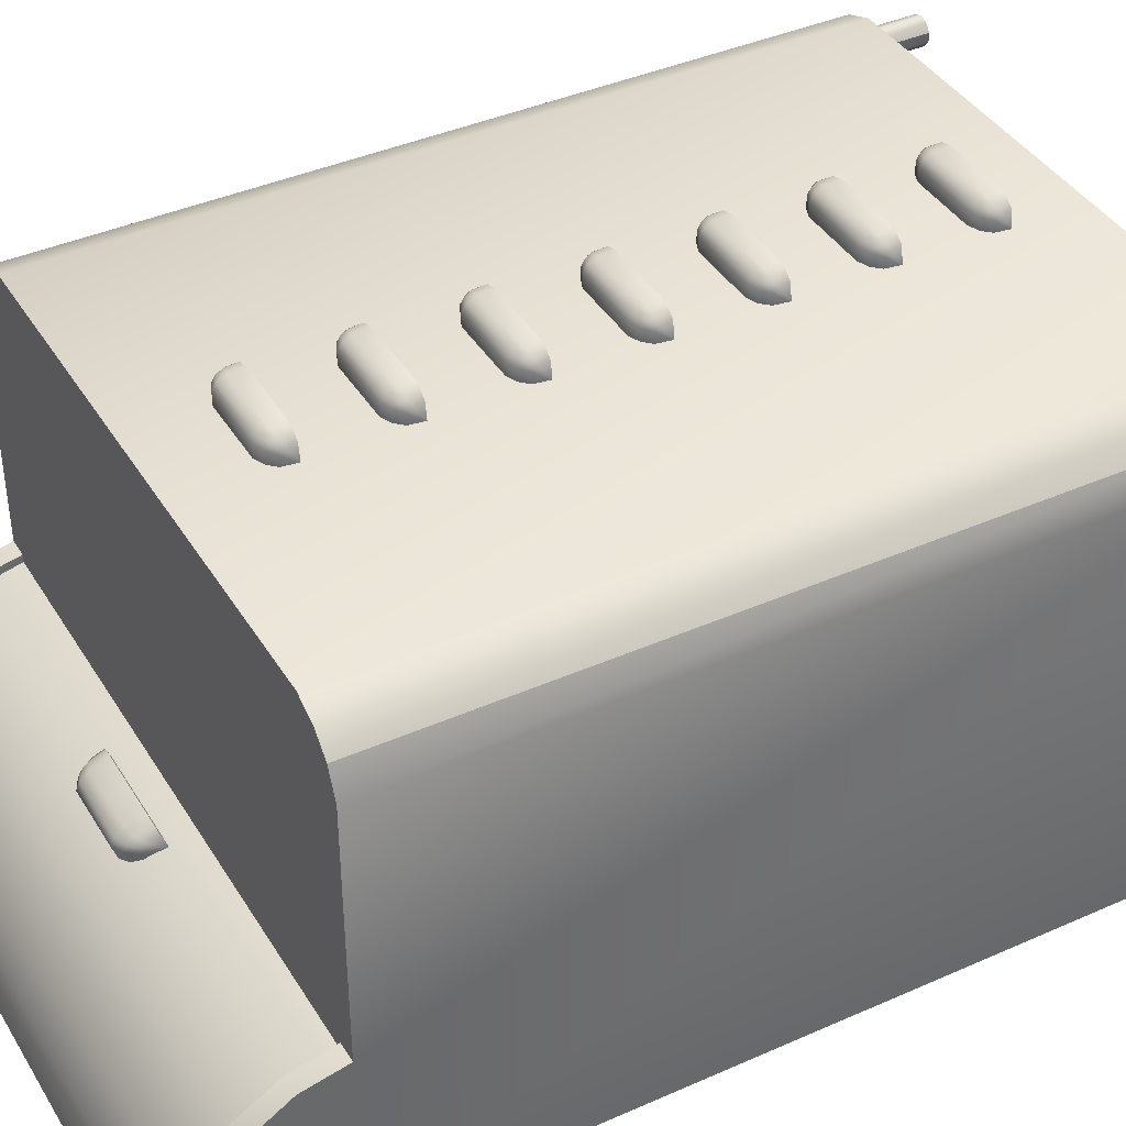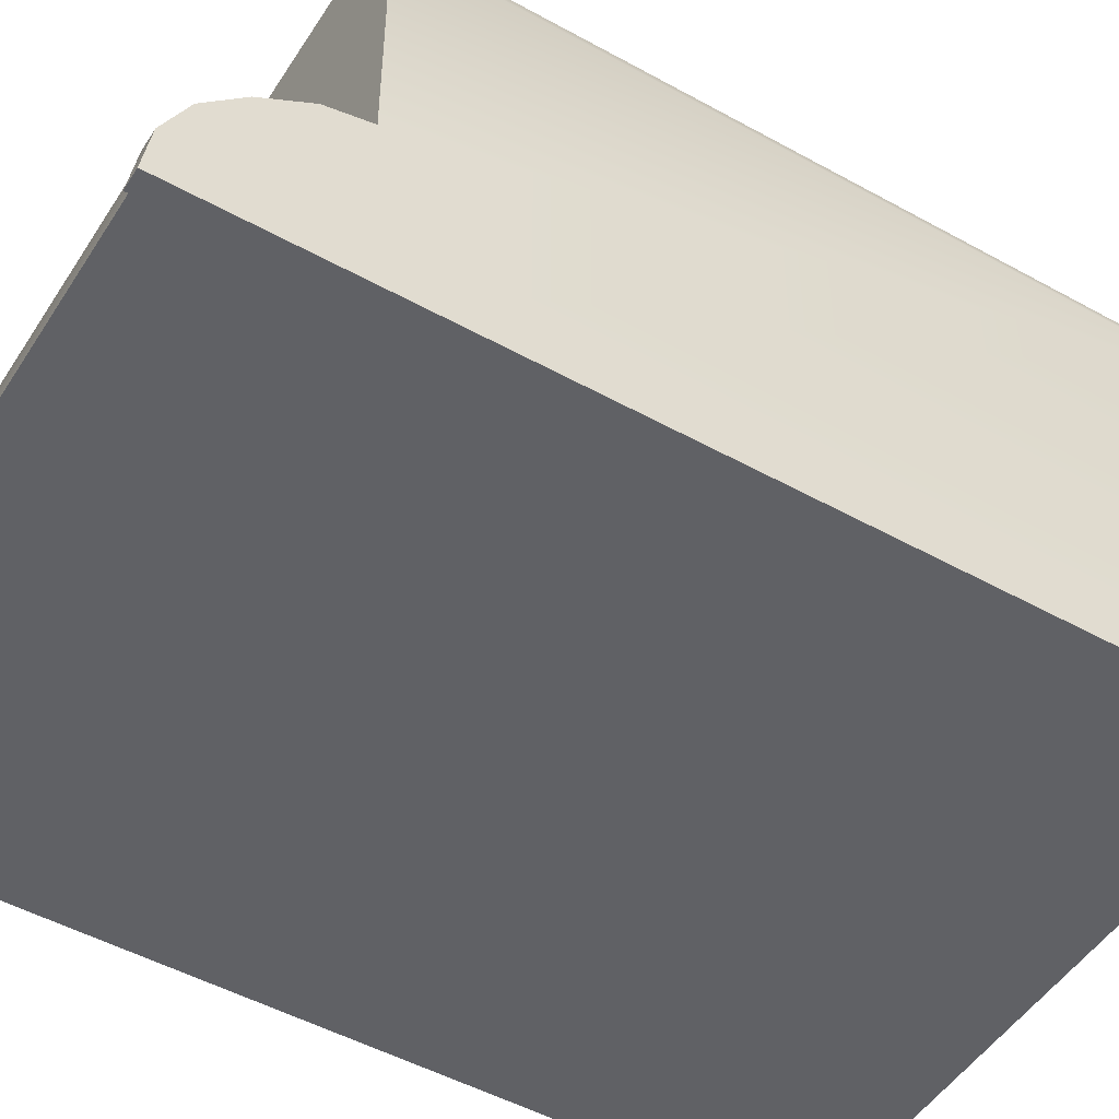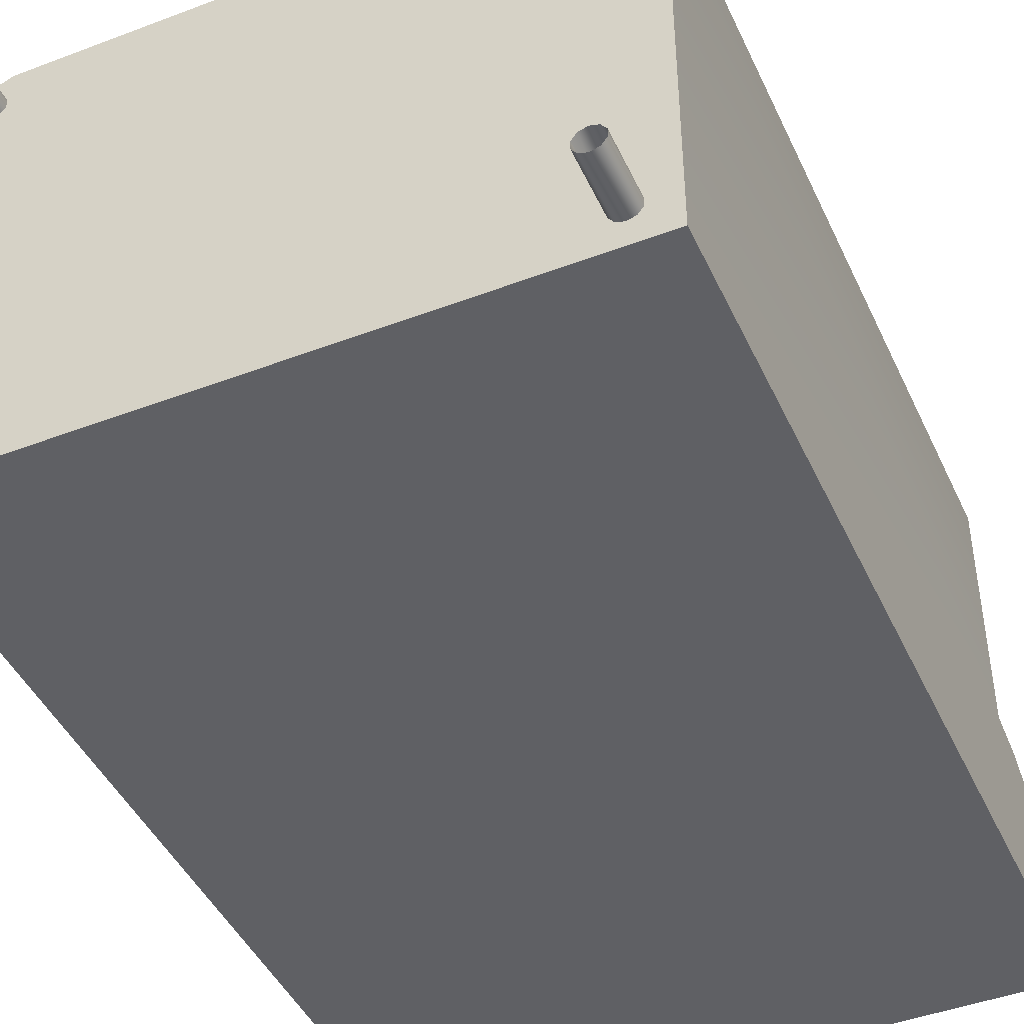
<metadata>
{"format":"obj","ext":"obj","renderer":"f3d","projection":"perspective","resolution":1024,"background":"white","views":[{"elev":40.1,"azim":-118.7,"up":"+Z"},{"elev":-49.4,"azim":-121.5,"up":"+Z"},{"elev":-44.7,"azim":23.8,"up":"+Z"}]}
</metadata>
<code>
v 5.42 88.78 33.89
v 6.316 88.78 33.17
v 4.126 88.78 34.29
v -4.063 88.78 34.29
v -5.357 88.78 33.89
v -6.535 88.75 31.05
v 6.598 88.75 31.05
v -6.253 88.78 33.17
v -5.357 104.8 -4.39
v -6.535 103.9 -7.057
v -6.253 104.6 -5.072
v -4.063 105 -4.01
v 4.126 105 -4.01
v 6.316 104.6 -5.072
v 6.598 103.9 -7.057
v 5.42 104.8 -4.39
v -5.357 16.82 33.89
v -6.535 16.79 31.05
v -6.253 16.83 33.17
v -4.063 16.82 34.29
v 4.126 16.82 34.29
v 6.316 16.83 33.17
v 6.598 16.79 31.05
v 5.42 16.82 33.89
v -5.357 28.84 33.89
v -6.535 28.81 31.05
v -6.253 28.84 33.17
v -4.063 28.84 34.29
v 4.126 28.84 34.29
v 6.316 28.84 33.17
v 6.598 28.81 31.05
v 5.42 28.84 33.89
v -5.357 40.63 33.89
v -6.535 40.59 31.05
v -6.253 40.63 33.17
v -4.063 40.62 34.29
v 4.126 40.62 34.29
v 6.316 40.63 33.17
v 6.598 40.59 31.05
v 5.42 40.63 33.89
v -5.357 52.67 33.89
v -6.535 52.64 31.05
v -6.253 52.68 33.17
v -4.063 52.67 34.29
v 4.126 52.67 34.29
v 6.316 52.68 33.17
v 6.598 52.64 31.05
v 5.42 52.67 33.89
v 6.316 54.49 30.88
v 6.316 54.49 32.49
v 5.42 55.43 30.87
v 6.316 54.25 32.85
v 5.42 55.43 32.65
v 4.126 55.95 30.87
v 4.126 55.95 32.74
v -4.063 55.95 30.87
v -4.063 55.95 32.74
v -5.357 55.43 30.87
v -5.357 55.43 32.65
v -6.253 54.49 30.88
v -6.253 54.49 32.49
v -6.253 54.25 32.85
v -5.357 55 33.3
v -4.063 55.42 33.56
v 4.126 55.42 33.56
v 5.42 55 33.3
v 6.316 53.83 33.1
v 5.42 54.25 33.75
v 4.126 54.48 34.12
v -5.357 54.25 33.75
v -4.063 54.48 34.12
v -6.253 53.83 33.1
v -5.357 64.85 33.89
v -6.535 64.82 31.05
v -6.253 64.86 33.17
v -4.063 64.85 34.29
v 4.126 64.85 34.29
v 6.316 64.86 33.17
v 6.598 64.82 31.05
v 5.42 64.85 33.89
v -6.253 66.01 33.1
v -6.253 66.66 32.49
v -6.253 66.66 30.88
v -5.357 67.6 32.65
v -6.253 66.43 32.85
v -5.357 66.42 33.75
v -4.063 66.65 34.12
v 4.126 66.65 34.12
v 4.126 67.6 33.56
v 4.126 68.13 32.74
v 5.42 67.18 33.3
v -4.063 68.13 32.74
v -4.063 67.6 33.56
v -5.357 67.18 33.3
v 5.42 66.42 33.75
v 6.316 66.01 33.1
v 6.316 66.43 32.85
v 6.316 66.66 32.49
v 5.42 67.6 32.65
v 6.316 66.66 30.88
v 5.42 67.61 30.87
v 4.126 68.13 30.87
v -4.063 68.13 30.87
v -5.357 67.61 30.87
v -5.357 76.94 33.89
v -6.535 76.91 31.05
v -6.253 76.95 33.17
v -4.063 76.94 34.29
v 4.126 76.94 34.29
v 6.316 76.95 33.17
v 6.598 76.91 31.05
v 5.42 76.94 33.89
v -36.06 120.3 -26.56
v -36.06 101.1 -26.56
v -36.06 119.5 -20.59
v -36.06 116.7 -14.89
v -36.06 112.2 -10.12
v -36.06 101.1 -5.176
v -36.06 106.3 -6.369
v -38.47 101.1 -5.175
v -38.47 106.3 -6.369
v -38.47 112.2 -10.12
v -38.47 116.7 -14.89
v -38.47 119.5 -20.59
v -38.47 120.3 -26.56
v 38.43 120.3 -26.56
v 36.03 120.3 -26.56
v 36.03 101.1 -26.56
v -38.47 101.1 -26.56
v -36.06 101 -26.56
v 38.43 7.883 -26.56
v 38.43 101.1 -26.56
v -38.47 7.883 -26.56
v -37.11 101.1 27.74
v -37.11 7.883 27.74
v -38.47 101.1 24.46
v -38.47 7.883 24.46
v 36.03 119.9 -26.56
v -36.06 119.9 -26.56
v 36.03 101.1 -5.176
v 38.43 101.1 -5.176
v 38.43 101.1 24.46
v 37.07 101.1 27.74
v 34.98 101.1 29.83
v -35.02 101.1 29.83
v -32 101.1 31.19
v 31.43 101.1 31.19
v -32 7.883 31.19
v 31.43 7.883 31.19
v -35.02 7.883 29.83
v 37.07 7.883 27.74
v 34.98 7.883 29.83
v 38.43 7.883 24.46
v 36.03 112.2 -10.12
v 36.03 116.7 -14.89
v 36.03 119.5 -20.59
v 36.03 106.3 -6.369
v 38.43 112.2 -10.12
v 38.43 119.5 -20.59
v 38.43 116.7 -14.89
v 38.43 106.3 -6.368
v 6.316 106.1 -8.002
v 6.316 106.6 -6.48
v 5.42 107.3 -8.413
v 6.316 106.5 -6.039
v 5.42 107.8 -6.724
v 4.126 107.9 -8.64
v 4.126 108.5 -6.859
v -4.063 107.9 -8.64
v -4.063 108.5 -6.859
v -5.357 107.3 -8.413
v -5.357 107.8 -6.724
v -6.253 106.1 -8.002
v -6.253 106.6 -6.48
v -6.253 106.5 -6.039
v -5.357 107.5 -5.929
v -4.063 108.1 -5.868
v 4.126 108.1 -5.868
v 5.42 107.5 -5.929
v 6.316 106 -5.625
v 5.42 106.7 -5.183
v 4.126 107.1 -4.937
v -4.063 107.1 -4.937
v -5.357 106.7 -5.183
v -6.253 106 -5.625
v -6.253 42.2 32.85
v -6.253 42.44 32.49
v -5.357 42.96 33.3
v -5.357 43.38 32.65
v -4.063 43.37 33.56
v -4.063 43.9 32.74
v 4.126 43.37 33.56
v 4.126 43.9 32.74
v 5.42 42.96 33.3
v 5.42 43.38 32.65
v 6.316 42.2 32.85
v 6.316 42.44 32.49
v 5.42 43.38 30.87
v 6.316 42.44 30.88
v 6.316 41.78 33.1
v 5.42 42.2 33.75
v 4.126 42.43 34.12
v -4.063 42.43 34.12
v -5.357 42.2 33.75
v -6.253 41.78 33.1
v -6.253 42.44 30.88
v -5.357 43.38 30.87
v -4.063 43.91 30.87
v 4.126 43.91 30.87
v 6.316 18.4 32.85
v 6.316 17.98 33.1
v 5.42 19.15 33.3
v 5.42 18.4 33.75
v 4.126 19.57 33.56
v 4.126 18.63 34.12
v -4.063 19.57 33.56
v -4.063 18.63 34.12
v 6.316 18.64 32.49
v 5.42 19.58 32.65
v 6.316 18.64 30.88
v 5.42 19.58 30.87
v 4.126 20.1 30.87
v 4.126 20.1 32.74
v -4.063 20.1 30.87
v -4.063 20.1 32.74
v -5.357 19.58 30.87
v -5.357 19.58 32.65
v -6.253 18.64 30.88
v -6.253 18.64 32.49
v -6.253 18.4 32.85
v -5.357 19.15 33.3
v -5.357 18.4 33.75
v -6.253 17.98 33.1
v -5.357 31.59 32.65
v -5.357 31.17 33.3
v -6.253 30.65 32.49
v -4.063 31.59 33.56
v -4.063 32.11 32.74
v 4.126 31.59 33.56
v 4.126 32.11 32.74
v 5.42 31.17 33.3
v 5.42 31.59 32.65
v 6.316 30.42 32.85
v 6.316 29.99 33.1
v 5.42 30.41 33.75
v 4.126 30.64 34.12
v -4.063 30.64 34.12
v -5.357 30.41 33.75
v 6.316 30.65 32.49
v 5.42 31.6 30.87
v 4.126 32.12 30.87
v 6.316 30.65 30.88
v -4.063 32.12 30.87
v -5.357 31.6 30.87
v -6.253 30.65 30.88
v -6.253 30.42 32.85
v -6.253 29.99 33.1
v -4.063 80.22 32.74
v -4.063 79.69 33.56
v -5.357 79.7 32.65
v 4.126 79.69 33.56
v 4.126 80.22 32.74
v 5.42 79.27 33.3
v 5.42 79.7 32.65
v 6.316 78.52 32.85
v 6.316 78.1 33.1
v 5.42 78.52 33.75
v 4.126 78.75 34.12
v -4.063 78.75 34.12
v -5.357 79.27 33.3
v -5.357 78.52 33.75
v -6.253 78.52 32.85
v -6.253 78.1 33.1
v 6.316 78.76 32.49
v 5.42 79.7 30.87
v 4.126 80.22 30.87
v -4.063 80.22 30.87
v 6.316 78.76 30.88
v -5.357 79.7 30.87
v -6.253 78.76 30.88
v -6.253 78.76 32.49
v 6.316 90.59 30.88
v 6.316 90.59 32.49
v 5.42 91.54 30.87
v 6.316 89.93 33.1
v 6.316 90.35 32.85
v 5.42 91.53 32.65
v 4.126 92.06 30.87
v 4.126 92.05 32.74
v -4.063 92.06 30.87
v -4.063 92.05 32.74
v -5.357 91.54 30.87
v -5.357 91.53 32.65
v 4.126 91.53 33.56
v 5.42 91.11 33.3
v 5.42 90.35 33.75
v -6.253 90.59 30.88
v -6.253 90.59 32.49
v -6.253 90.35 32.85
v -5.357 91.11 33.3
v -4.063 91.53 33.56
v 4.126 90.58 34.12
v -4.063 90.58 34.12
v -5.357 90.35 33.75
v -6.253 89.93 33.1
v 34.85 0.1222 26.18
v 34.85 9.748 26.18
v 34.23 0.1222 25.33
v 34.23 9.748 25.33
v 33.23 0.1222 25
v 33.23 9.748 25
v 32.23 0.1222 25.33
v 32.23 9.748 25.33
v 31.61 0.1222 26.18
v 31.61 9.748 26.18
v 31.61 0.1222 27.23
v 31.61 9.748 27.23
v 32.23 0.1222 28.08
v 32.23 9.748 28.08
v 33.23 0.1222 28.41
v 33.23 9.748 28.41
v 34.23 0.1222 28.08
v 34.23 9.748 28.08
v 34.85 0.1222 27.23
v 34.85 9.748 27.23
v -32.13 0.1222 26.18
v -32.13 9.748 26.18
v -32.75 0.1222 25.33
v -32.75 9.748 25.33
v -33.75 0.1222 25
v -33.75 9.748 25
v -34.75 0.1222 25.33
v -34.75 9.748 25.33
v -35.37 0.1222 26.18
v -35.37 9.748 26.18
v -35.37 0.1222 27.23
v -35.37 9.748 27.23
v -34.75 0.1222 28.08
v -34.75 9.748 28.08
v -33.75 0.1222 28.41
v -33.75 9.748 28.41
v -32.75 0.1222 28.08
v -32.75 9.748 28.08
v -32.13 0.1222 27.23
v -32.13 9.748 27.23
v -36.06 119.1 -20.54
v 36.03 119.1 -20.54
v -36.06 116.1 -15.38
v 36.03 116.1 -15.38
v -36.06 111.9 -10.92
v 36.03 111.9 -10.92
v -36.06 105.9 -7.308
v 36.03 105.9 -7.308
v -36.06 101.1 -6.105
v 36.03 101.1 -6.105
v 34.85 0.1222 -22.33
v 34.85 9.748 -22.33
v 34.23 0.1222 -23.18
v 34.23 9.748 -23.18
v 33.23 0.1222 -23.5
v 33.23 9.748 -23.5
v 32.23 0.1222 -23.18
v 32.23 9.748 -23.18
v 31.61 0.1222 -22.33
v 31.61 9.748 -22.33
v 31.61 0.1222 -21.27
v 31.61 9.748 -21.27
v 32.23 0.1222 -20.42
v 32.23 9.748 -20.42
v 33.23 0.1222 -20.1
v 33.23 9.748 -20.1
v 34.23 0.1222 -20.42
v 34.23 9.748 -20.42
v 34.85 0.1222 -21.27
v 34.85 9.748 -21.27
v -32.13 0.1222 -22.33
v -32.13 9.748 -22.33
v -32.75 0.1222 -23.18
v -32.75 9.748 -23.18
v -33.75 0.1222 -23.5
v -33.75 9.748 -23.5
v -34.75 0.1222 -23.18
v -34.75 9.748 -23.18
v -35.37 0.1222 -22.33
v -35.37 9.748 -22.33
v -35.37 0.1222 -21.27
v -35.37 9.748 -21.27
v -34.75 0.1222 -20.42
v -34.75 9.748 -20.42
v -33.75 0.1222 -20.1
v -33.75 9.748 -20.1
v -32.75 0.1222 -20.42
v -32.75 9.748 -20.42
v -32.13 0.1222 -21.27
v -32.13 9.748 -21.27
o Mesh0
f 3 2 1
f 5 3 4
f 5 6 3
f 3 6 2
f 2 6 7
f 8 6 5
f 11 10 9
f 9 13 12
f 9 10 13
f 13 10 14
f 14 10 15
f 13 14 16
f 19 18 17
f 17 21 20
f 17 18 21
f 21 18 22
f 22 18 23
f 21 22 24
f 27 26 25
f 25 29 28
f 25 26 29
f 29 26 30
f 30 26 31
f 29 30 32
f 35 34 33
f 33 37 36
f 33 34 37
f 37 34 38
f 38 34 39
f 37 38 40
f 43 42 41
f 41 45 44
f 41 42 45
f 45 42 46
f 46 42 47
f 45 46 48
f 51 50 49
f 47 49 50
f 47 50 52
f 53 52 50
f 50 51 53
f 54 53 51
f 53 54 55
f 56 55 54
f 55 56 57
f 58 57 56
f 57 58 59
f 60 59 58
f 59 60 61
f 42 61 60
f 42 62 61
f 63 61 62
f 61 63 59
f 64 59 63
f 59 64 57
f 65 57 64
f 57 65 55
f 66 55 65
f 55 66 53
f 52 53 66
f 66 67 52
f 67 66 68
f 65 68 66
f 68 65 69
f 44 70 41
f 70 44 71
f 45 71 44
f 71 45 69
f 48 69 45
f 69 48 68
f 46 68 48
f 68 46 67
f 47 67 46
f 47 52 67
f 64 69 65
f 69 64 71
f 63 71 64
f 71 63 70
f 62 70 63
f 70 62 72
f 42 72 62
f 42 43 72
f 41 72 43
f 72 41 70
f 75 74 73
f 73 77 76
f 73 74 77
f 77 74 78
f 78 74 79
f 77 78 80
f 74 75 81
f 73 81 75
f 84 83 82
f 74 82 83
f 74 85 82
f 74 81 85
f 86 85 81
f 81 73 86
f 76 86 73
f 86 76 87
f 77 87 76
f 87 77 88
f 91 90 89
f 92 89 90
f 89 92 93
f 84 93 92
f 93 84 94
f 82 94 84
f 94 82 85
f 85 86 94
f 87 94 86
f 94 87 93
f 88 93 87
f 93 88 89
f 95 89 88
f 89 95 91
f 96 91 95
f 91 96 97
f 80 88 77
f 88 80 95
f 78 95 80
f 95 78 96
f 79 96 78
f 79 97 96
f 79 98 97
f 99 97 98
f 97 99 91
f 90 91 99
f 79 100 98
f 101 98 100
f 98 101 99
f 102 99 101
f 99 102 90
f 103 90 102
f 90 103 92
f 104 92 103
f 92 104 84
f 83 84 104
f 107 106 105
f 105 109 108
f 105 106 109
f 109 106 110
f 110 106 111
f 109 110 112
f 115 114 113
f 117 115 116
f 117 114 115
f 117 118 114
f 119 118 117
f 119 120 118
f 120 119 121
f 117 121 119
f 121 117 122
f 116 122 117
f 122 116 123
f 115 123 116
f 123 115 124
f 113 124 115
f 124 113 125
f 128 127 126
f 113 129 125
f 114 129 113
f 130 129 114
f 128 130 114
f 128 131 130
f 128 126 131
f 131 126 132
f 129 131 133
f 130 131 129
f 120 121 122
f 136 135 134
f 135 136 137
f 120 137 136
f 120 129 137
f 120 125 129
f 120 122 125
f 125 122 123
f 125 123 124
f 137 129 133
f 128 139 138
f 139 128 114
f 128 118 140
f 128 114 118
f 140 142 141
f 140 143 142
f 140 144 143
f 140 118 144
f 144 118 120
f 144 120 145
f 145 120 134
f 134 120 136
f 147 145 146
f 144 145 147
f 150 149 148
f 150 151 149
f 149 151 152
f 137 150 135
f 137 133 150
f 150 133 151
f 151 133 131
f 151 131 153
f 140 127 128
f 140 154 127
f 127 154 155
f 127 155 156
f 157 154 140
f 153 143 151
f 143 153 142
f 141 142 153
f 141 153 131
f 141 131 132
f 141 132 158
f 158 132 159
f 158 159 160
f 159 132 126
f 141 158 161
f 161 140 141
f 140 161 157
f 158 157 161
f 157 158 154
f 160 154 158
f 154 160 155
f 159 155 160
f 155 159 156
f 126 156 159
f 156 126 127
f 164 163 162
f 15 162 163
f 166 165 163
f 163 164 166
f 167 166 164
f 166 167 168
f 169 168 167
f 168 169 170
f 171 170 169
f 170 171 172
f 173 172 171
f 172 173 174
f 10 174 173
f 10 175 174
f 176 174 175
f 174 176 172
f 177 172 176
f 172 177 170
f 178 170 177
f 170 178 168
f 179 168 178
f 168 179 166
f 165 166 179
f 179 180 165
f 180 179 181
f 178 181 179
f 181 178 182
f 177 182 178
f 184 12 183
f 13 183 12
f 183 13 182
f 16 182 13
f 182 16 181
f 14 181 16
f 181 14 180
f 15 180 14
f 15 165 180
f 15 163 165
f 182 177 183
f 176 183 177
f 183 176 184
f 175 184 176
f 184 175 185
f 10 185 175
f 10 11 185
f 9 185 11
f 185 9 184
f 12 184 9
f 188 187 186
f 187 188 189
f 190 189 188
f 189 190 191
f 192 191 190
f 191 192 193
f 194 193 192
f 193 194 195
f 196 195 194
f 195 196 197
f 197 198 195
f 198 197 199
f 39 199 197
f 39 197 196
f 39 196 200
f 194 200 196
f 200 194 201
f 192 201 194
f 201 192 202
f 190 202 192
f 204 36 203
f 37 203 36
f 203 37 202
f 40 202 37
f 202 40 201
f 38 201 40
f 201 38 200
f 39 200 38
f 202 190 203
f 188 203 190
f 203 188 204
f 186 204 188
f 204 186 205
f 34 205 186
f 34 35 205
f 33 205 35
f 205 33 204
f 36 204 33
f 34 186 187
f 34 187 206
f 189 206 187
f 206 189 207
f 191 207 189
f 207 191 208
f 193 208 191
f 208 193 209
f 195 209 193
f 209 195 198
f 212 211 210
f 211 212 213
f 214 213 212
f 213 214 215
f 216 215 214
f 215 216 217
f 21 217 20
f 217 21 215
f 24 215 21
f 215 24 213
f 22 213 24
f 213 22 211
f 23 211 22
f 23 210 211
f 23 218 210
f 219 210 218
f 221 218 220
f 23 220 218
f 218 221 219
f 222 219 221
f 219 222 223
f 224 223 222
f 223 224 225
f 226 225 224
f 225 226 227
f 228 227 226
f 227 228 229
f 18 229 228
f 18 230 229
f 231 229 230
f 229 231 227
f 216 227 231
f 227 216 225
f 214 225 216
f 225 214 223
f 212 223 214
f 223 212 219
f 210 219 212
f 231 217 216
f 217 231 232
f 230 232 231
f 232 230 233
f 18 233 230
f 18 19 233
f 17 233 19
f 233 17 232
f 20 232 17
f 232 20 217
f 236 235 234
f 237 234 235
f 234 237 238
f 239 238 237
f 238 239 240
f 241 240 239
f 240 241 242
f 243 242 241
f 241 244 243
f 244 241 245
f 239 245 241
f 245 239 246
f 237 246 239
f 246 237 247
f 235 247 237
f 247 235 248
f 32 246 29
f 246 32 245
f 30 245 32
f 245 30 244
f 31 244 30
f 31 243 244
f 31 249 243
f 242 243 249
f 249 250 242
f 251 242 250
f 250 249 252
f 31 252 249
f 242 251 240
f 253 240 251
f 240 253 238
f 254 238 253
f 238 254 234
f 255 234 254
f 234 255 236
f 26 236 255
f 26 256 236
f 235 236 256
f 256 248 235
f 248 256 257
f 26 257 256
f 26 27 257
f 25 257 27
f 257 25 248
f 28 248 25
f 248 28 247
f 29 247 28
f 247 29 246
f 260 259 258
f 261 258 259
f 258 261 262
f 263 262 261
f 262 263 264
f 265 264 263
f 263 266 265
f 266 263 267
f 261 267 263
f 267 261 268
f 259 268 261
f 268 259 269
f 270 269 259
f 269 270 271
f 272 271 270
f 271 272 273
f 106 273 272
f 106 107 273
f 105 273 107
f 273 105 271
f 108 271 105
f 271 108 269
f 109 269 108
f 269 109 268
f 112 268 109
f 268 112 267
f 110 267 112
f 267 110 266
f 111 266 110
f 111 265 266
f 111 274 265
f 264 265 274
f 274 275 264
f 276 264 275
f 264 276 262
f 277 262 276
f 275 274 278
f 111 278 274
f 262 277 258
f 279 258 277
f 258 279 260
f 280 260 279
f 260 280 281
f 106 281 280
f 106 272 281
f 270 281 272
f 281 270 260
f 259 260 270
f 284 283 282
f 7 282 283
f 7 286 285
f 7 283 286
f 287 286 283
f 283 284 287
f 288 287 284
f 287 288 289
f 290 289 288
f 289 290 291
f 292 291 290
f 291 292 293
f 295 289 294
f 289 295 287
f 286 287 295
f 295 285 286
f 285 295 296
f 294 296 295
f 297 293 292
f 293 297 298
f 6 298 297
f 6 299 298
f 300 298 299
f 298 300 293
f 301 293 300
f 293 301 291
f 294 291 301
f 291 294 289
f 296 294 302
f 301 302 294
f 302 301 303
f 300 303 301
f 303 300 304
f 299 304 300
f 304 299 305
f 6 305 299
f 6 8 305
f 5 305 8
f 305 5 304
f 4 304 5
f 304 4 303
f 3 303 4
f 303 3 302
f 1 302 3
f 302 1 296
f 2 296 1
f 296 2 285
f 7 285 2
f 144 151 143
f 151 144 152
f 147 152 144
f 152 147 149
f 146 149 147
f 149 146 148
f 145 148 146
f 148 145 150
f 134 150 145
f 150 134 135
f 308 307 306
f 307 308 309
f 310 309 308
f 309 310 311
f 312 311 310
f 311 312 313
f 314 313 312
f 313 314 315
f 316 315 314
f 315 316 317
f 318 317 316
f 317 318 319
f 320 319 318
f 319 320 321
f 322 321 320
f 321 322 323
f 324 323 322
f 323 324 325
f 306 325 324
f 325 306 307
f 328 327 326
f 327 328 329
f 330 329 328
f 329 330 331
f 332 331 330
f 331 332 333
f 334 333 332
f 333 334 335
f 336 335 334
f 335 336 337
f 338 337 336
f 337 338 339
f 340 339 338
f 339 340 341
f 342 341 340
f 341 342 343
f 344 343 342
f 343 344 345
f 326 345 344
f 345 326 327
f 346 138 139
f 138 346 347
f 348 347 346
f 347 348 349
f 350 349 348
f 349 350 351
f 352 351 350
f 351 352 353
f 354 353 352
f 353 354 355
f 358 357 356
f 357 358 359
f 360 359 358
f 359 360 361
f 362 361 360
f 361 362 363
f 364 363 362
f 363 364 365
f 366 365 364
f 365 366 367
f 368 367 366
f 367 368 369
f 370 369 368
f 369 370 371
f 372 371 370
f 371 372 373
f 374 373 372
f 373 374 375
f 356 375 374
f 375 356 357
f 378 377 376
f 377 378 379
f 380 379 378
f 379 380 381
f 382 381 380
f 381 382 383
f 384 383 382
f 383 384 385
f 386 385 384
f 385 386 387
f 388 387 386
f 387 388 389
f 390 389 388
f 389 390 391
f 392 391 390
f 391 392 393
f 394 393 392
f 393 394 395
f 376 395 394
f 395 376 377

</code>
